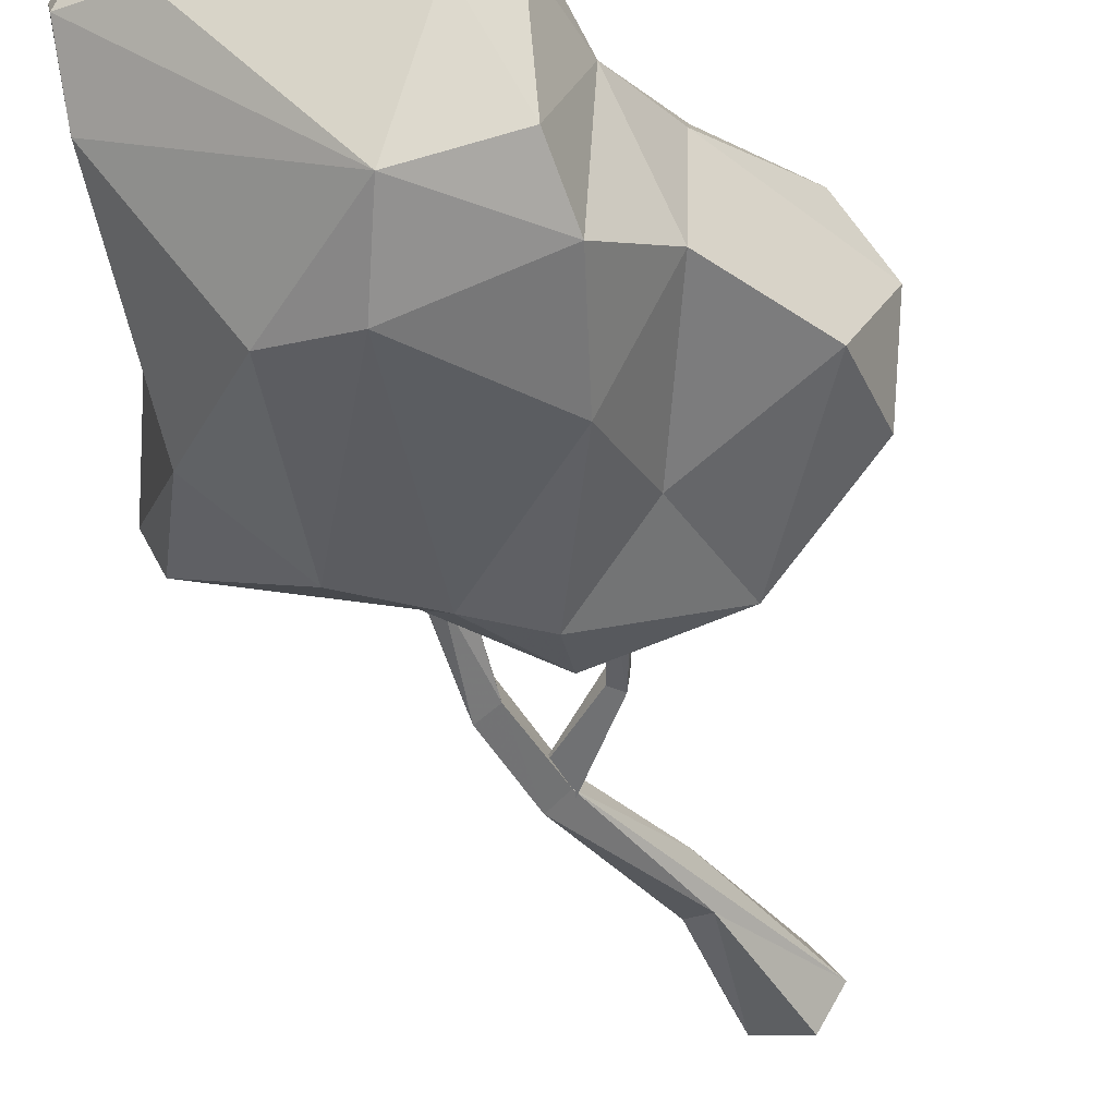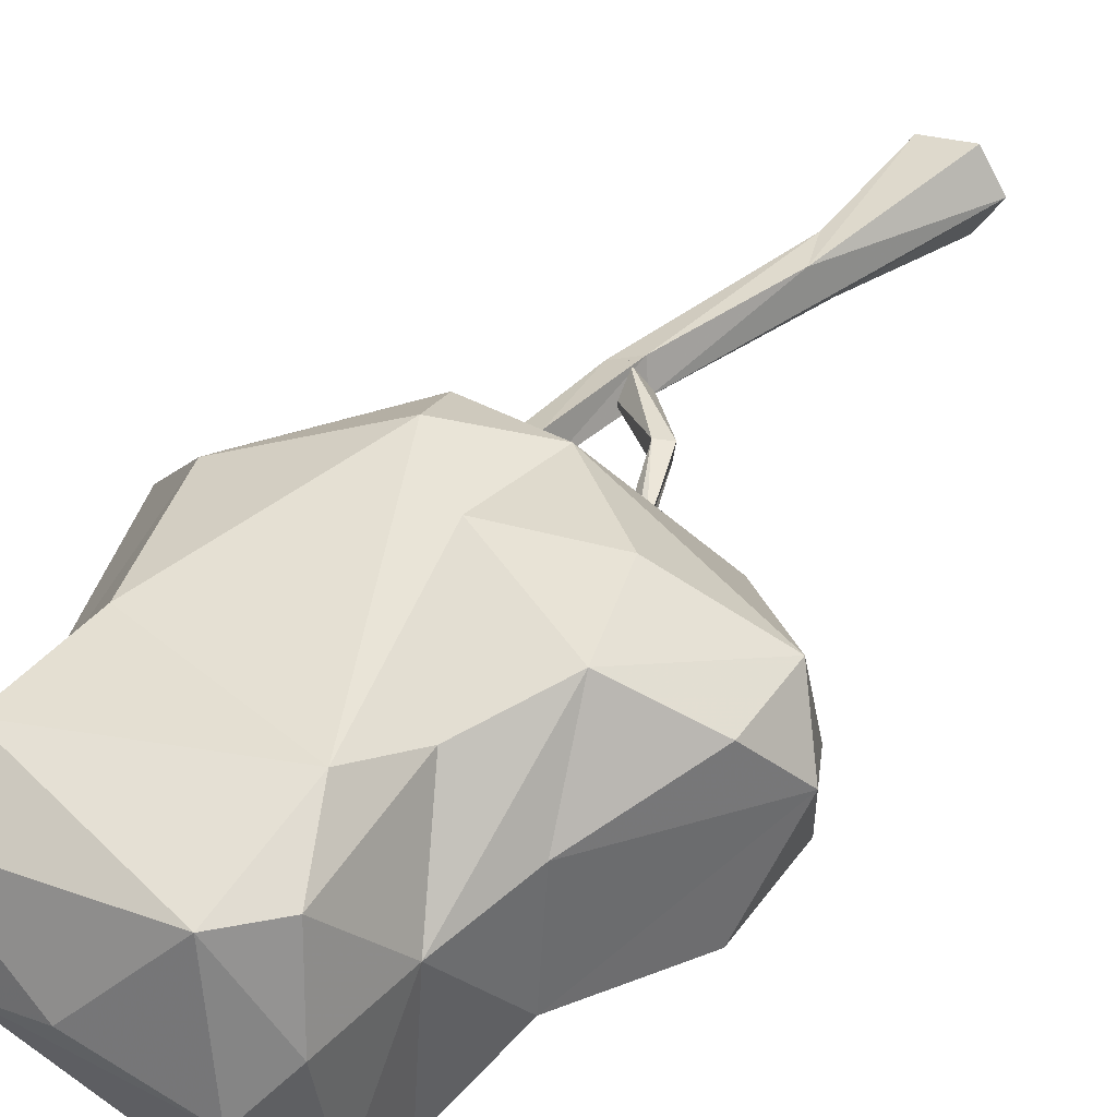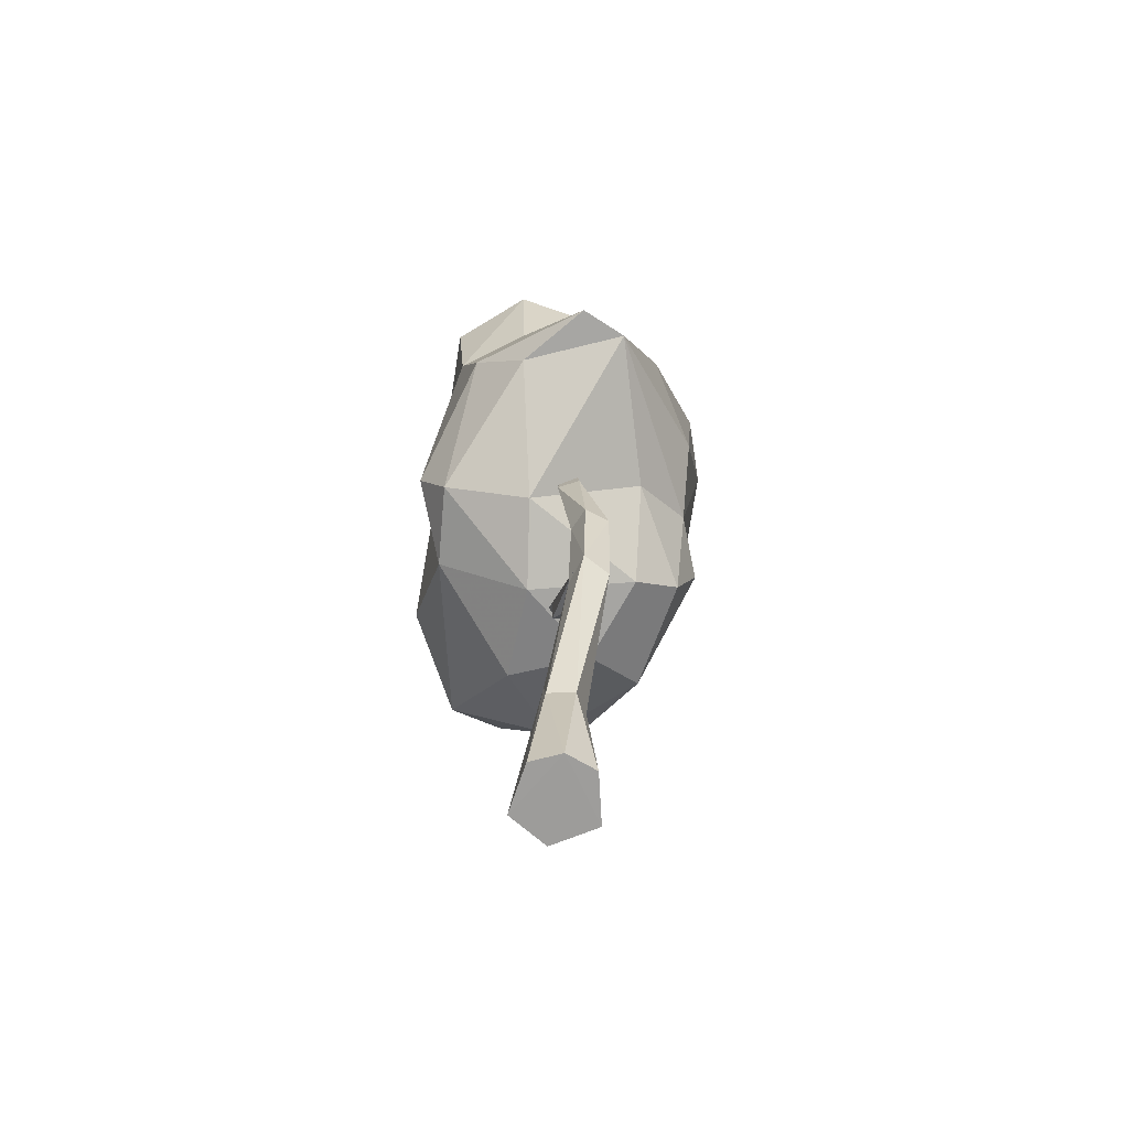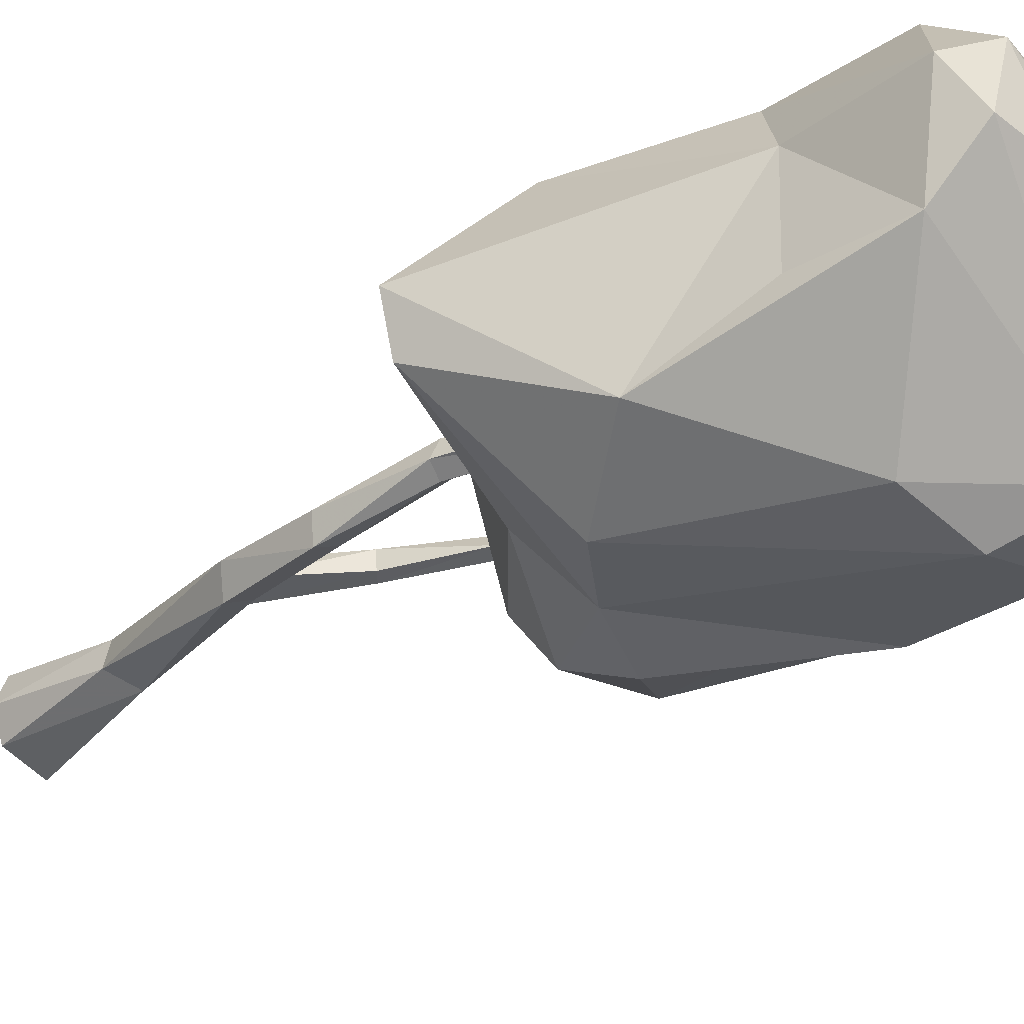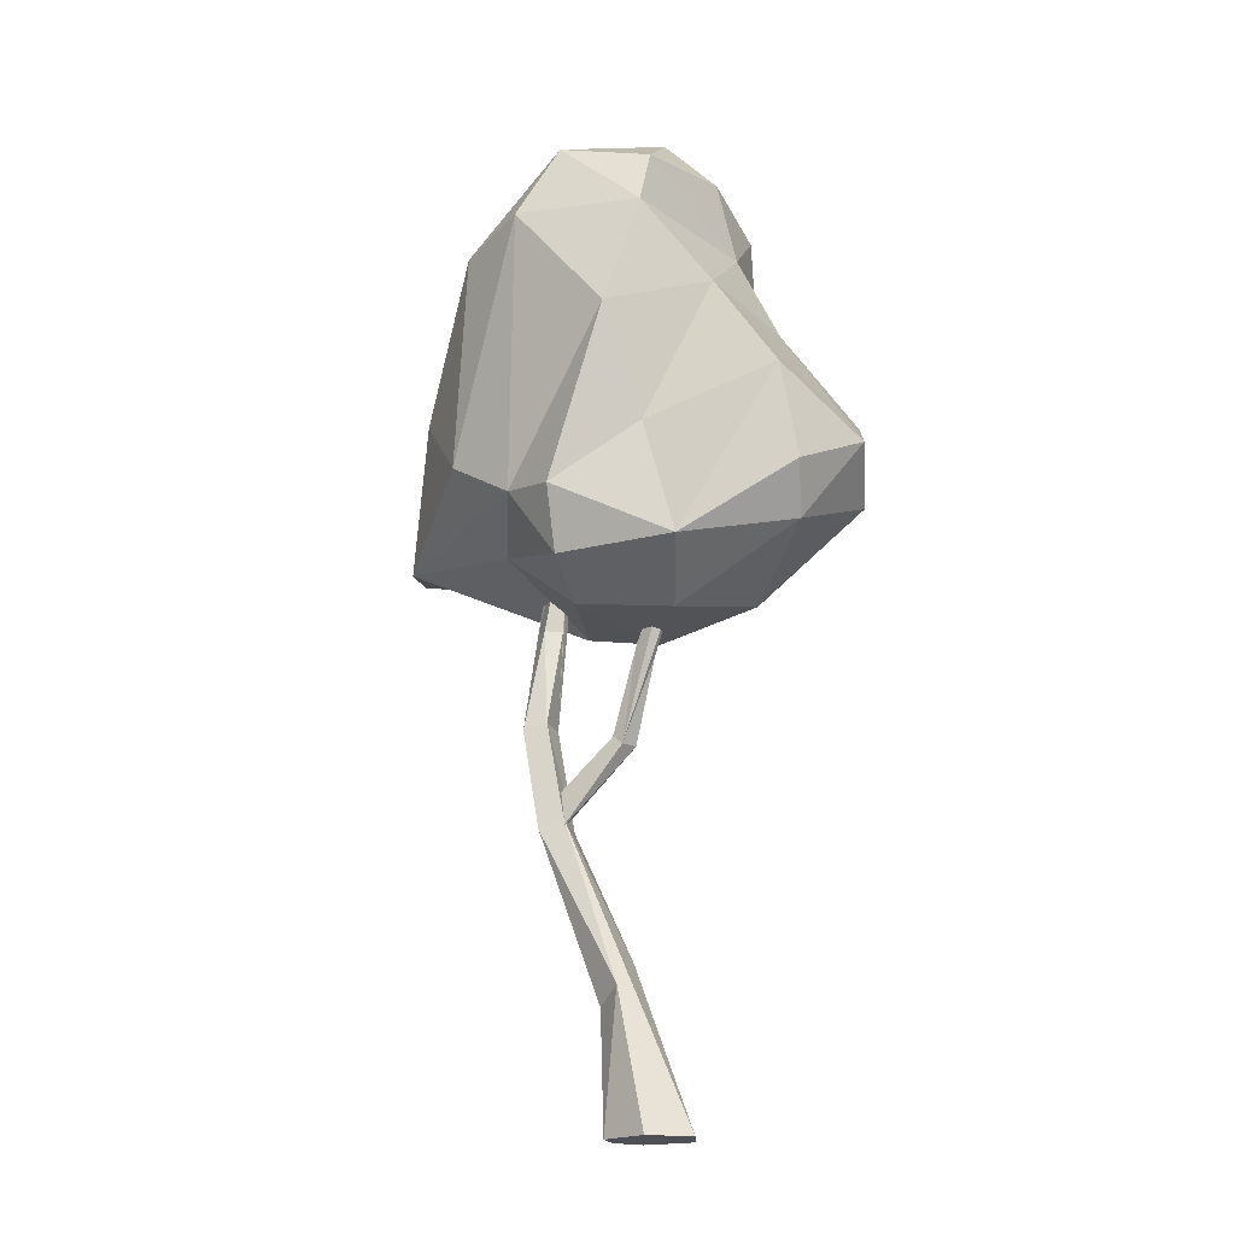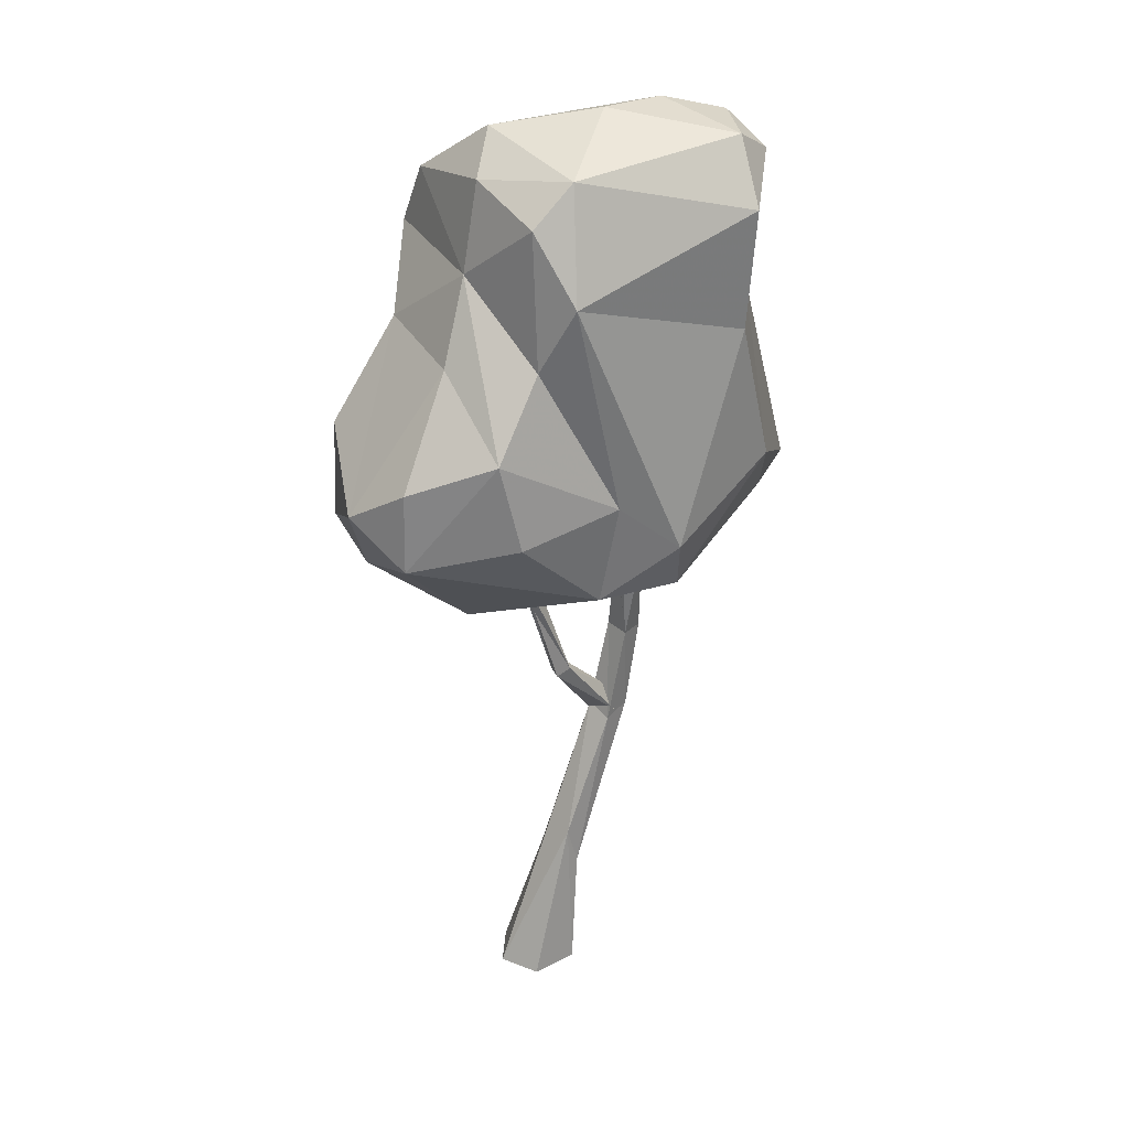
<metadata>
{"format":"obj","ext":"obj","renderer":"f3d","projection":"perspective","resolution":1024,"background":"white","views":[{"elev":-43.5,"azim":-164.4,"up":"+Z"},{"elev":42.0,"azim":-149.4,"up":"+Z"},{"elev":-70.8,"azim":82.3,"up":"+Y"},{"elev":-31.0,"azim":126.7,"up":"+Z"},{"elev":-18.4,"azim":-144.4,"up":"+Y"},{"elev":28.8,"azim":-27.1,"up":"+Y"}]}
</metadata>
<code>
o Tree_Type2_02_Cylinder.007
v 0.2477 1.567 -0.2547
v 0.3448 2e-06 -0.3448
v 0.4876 2e-06 0
v 0.5561 1.365 -0.1108
v 0.3448 2e-06 0.3448
v 0.4902 1.392 0.1933
v -0.2278 0.002431 0.4551
v 0.3559 1.857 0.1997
v -0.5097 0.0121 0.03027
v -0.2281 0.001622 -0.4553
v 1.173 3.286 -0.3955
v 1.322 3.368 -0.09696
v 1.003 3.285 0.02935
v 0.9206 3.392 -0.2826
v 1.3 5.583 -0.154
v 1.471 5.609 -0.04275
v 1.354 5.626 0.1979
v 1.236 4.462 0.02728
v 1.131 5.578 -0.03756
v 0.9783 7.197 -0.09931
v 1.179 7.307 -0.0008
v 1.031 7.226 0.121
v 1.406 4.413 -0.3792
v 1.163 4.485 -0.2743
v 1.493 4.463 -0.09876
v 1.222 3.507 -0.2523
v 0.4236 4.253 -0.08024
v 1.112 3.368 -0.002807
v 0.4186 4.24 0.1302
v 0.9306 3.277 -0.2984
v 0.2547 4.155 0.1119
v 0.2834 4.153 -0.09894
v 0.1269 5.256 -0.0488
v -0.02713 5.114 0.07076
v -0.3512 6.246 -0.06859
v -0.4277 6.229 0.1061
v -0.8093 10.4 -1.103
v -0.3915 11.04 -0.2124
v -0.6063 8.476 -1.707
v 0.1232 6.592 -1.685
v 0.344 5.518 -0.8768
v 0.4582 9.739 -1.857
v 0.8319 6.725 -1.438
v 0.149 10.6 -1.466
v 1.301 9.537 -1.605
v 1.628 7.187 -1.409
v 2.409 8.03 -0.9128
v 2.263 9.297 -0.3136
v 3.057 6.527 -0.3682
v 1.316 6.247 -0.818
v 2.268 10.43 -0.2705
v 3.292 6.571 0.149
v 2.249 9.319 0.7826
v 2.312 7.265 1.341
v 2.592 6.566 0.7829
v 2.246 11 0.296
v 2.44 10.69 0.8387
v 1.526 11.19 0.121
v 1.828 8.933 1.534
v 1.925 11 1.151
v 1.878 10.31 1.636
v 0.9132 6.605 1.841
v 1.069 5.97 1.53
v -0.3025 9.582 1.681
v 0.241 7.152 1.653
v 1.179 5.624 0.5126
v -0.6026 10.36 1.258
v 0.7282 11.22 0.3063
v -0.1201 10.8 1.245
v -0.6066 8.823 1.378
v -0.97 6.944 1.704
v 0.09199 5.965 1.482
v -1.193 7.961 1.624
v -0.7678 10.64 0.2798
v -1.354 8.73 0.6318
v -2.065 7.584 1.091
v -2.085 6.664 1.098
v -1.078 5.575 0.487
v -2.463 7.139 0.4569
v -0.9772 9.65 0.3556
v -2.033 6.178 -0.1664
v -2.246 6.691 -0.5176
v 0.1311 5.35 0.3982
v -1.351 8.876 -0.7188
v -2.136 7.745 -0.6941
v -0.6501 5.408 -0.4661
v -1.116 5.935 -1.126
v -0.8926 9.703 -1.422
v -0.7608 7.245 -1.211
v 0.2094 5.895 -1.417
f 4 3 2
f 3 5 7 9 10 2
f 4 11 12
f 1 14 11
f 4 12 6
f 16 21 17
f 18 19 24
f 25 17 18
f 25 16 17
f 23 15 16
f 17 22 18
f 29 28 26
f 31 30 28
f 2 10 1 4
f 33 35 36
f 29 34 31
f 27 32 33
f 27 33 29
f 32 35 33
f 34 36 32
f 6 5 3 4
f 8 7 5 6
f 7 8 9
f 1 9 14
f 9 1 10
f 15 23 24 19
f 14 9 8 13
f 4 1 11
f 13 8 6 12
f 20 21 16 15
f 25 23 16
f 22 21 20
f 20 19 18 22
f 15 19 20
f 23 25 12 11
f 17 21 22
f 18 13 12 25
f 24 14 13 18
f 24 23 11 14
f 27 26 30 32
f 27 29 26
f 29 31 28
f 32 31 34
f 30 31 32
f 28 30 26
f 32 36 35
f 29 33 36
f 34 29 36
f 37 44 88
f 38 68 58
f 90 43 50
f 44 45 42
f 42 45 46
f 44 58 56
f 44 56 51
f 45 51 47
f 43 49 50
f 47 49 46
f 46 49 43
f 48 53 47
f 49 66 50
f 51 56 57
f 52 55 49
f 53 54 52
f 41 50 66
f 54 55 52
f 57 59 53
f 55 54 63
f 58 60 56
f 54 59 62
f 59 61 64
f 59 64 62
f 68 69 60
f 62 65 72
f 41 66 83
f 65 71 72
f 63 72 83
f 64 67 70
f 70 73 65
f 67 69 74
f 67 74 80
f 72 78 83
f 71 73 77
f 69 38 74
f 71 77 72
f 80 75 73
f 77 76 79
f 78 86 83
f 74 38 37
f 79 81 77
f 78 81 86
f 37 88 80
f 80 88 84
f 81 82 87
f 83 86 41
f 82 85 87
f 86 87 41
f 88 39 84
f 89 39 40
f 38 44 37
f 88 44 42
f 88 42 39
f 90 40 43
f 41 90 50
f 39 42 43
f 40 39 43
f 38 58 44
f 53 48 51 57
f 43 42 46
f 46 45 47
f 45 44 51
f 47 51 48
f 47 53 52
f 49 47 52
f 84 85 79 75
f 49 55 66
f 53 59 54
f 55 63 66
f 59 57 61
f 57 56 60
f 61 57 60
f 63 54 62
f 58 68 60
f 61 60 69
f 63 62 72
f 64 61 69
f 62 64 65
f 64 69 67
f 66 63 83
f 65 64 70
f 65 73 71
f 69 68 38
f 70 67 80
f 70 80 73
f 72 77 78
f 77 73 76
f 73 75 76
f 74 37 80
f 79 76 75
f 78 77 81
f 75 80 84
f 81 79 82
f 40 90 87 89
f 79 85 82
f 86 81 87
f 85 84 89
f 87 85 89
f 41 87 90
f 84 39 89

</code>
